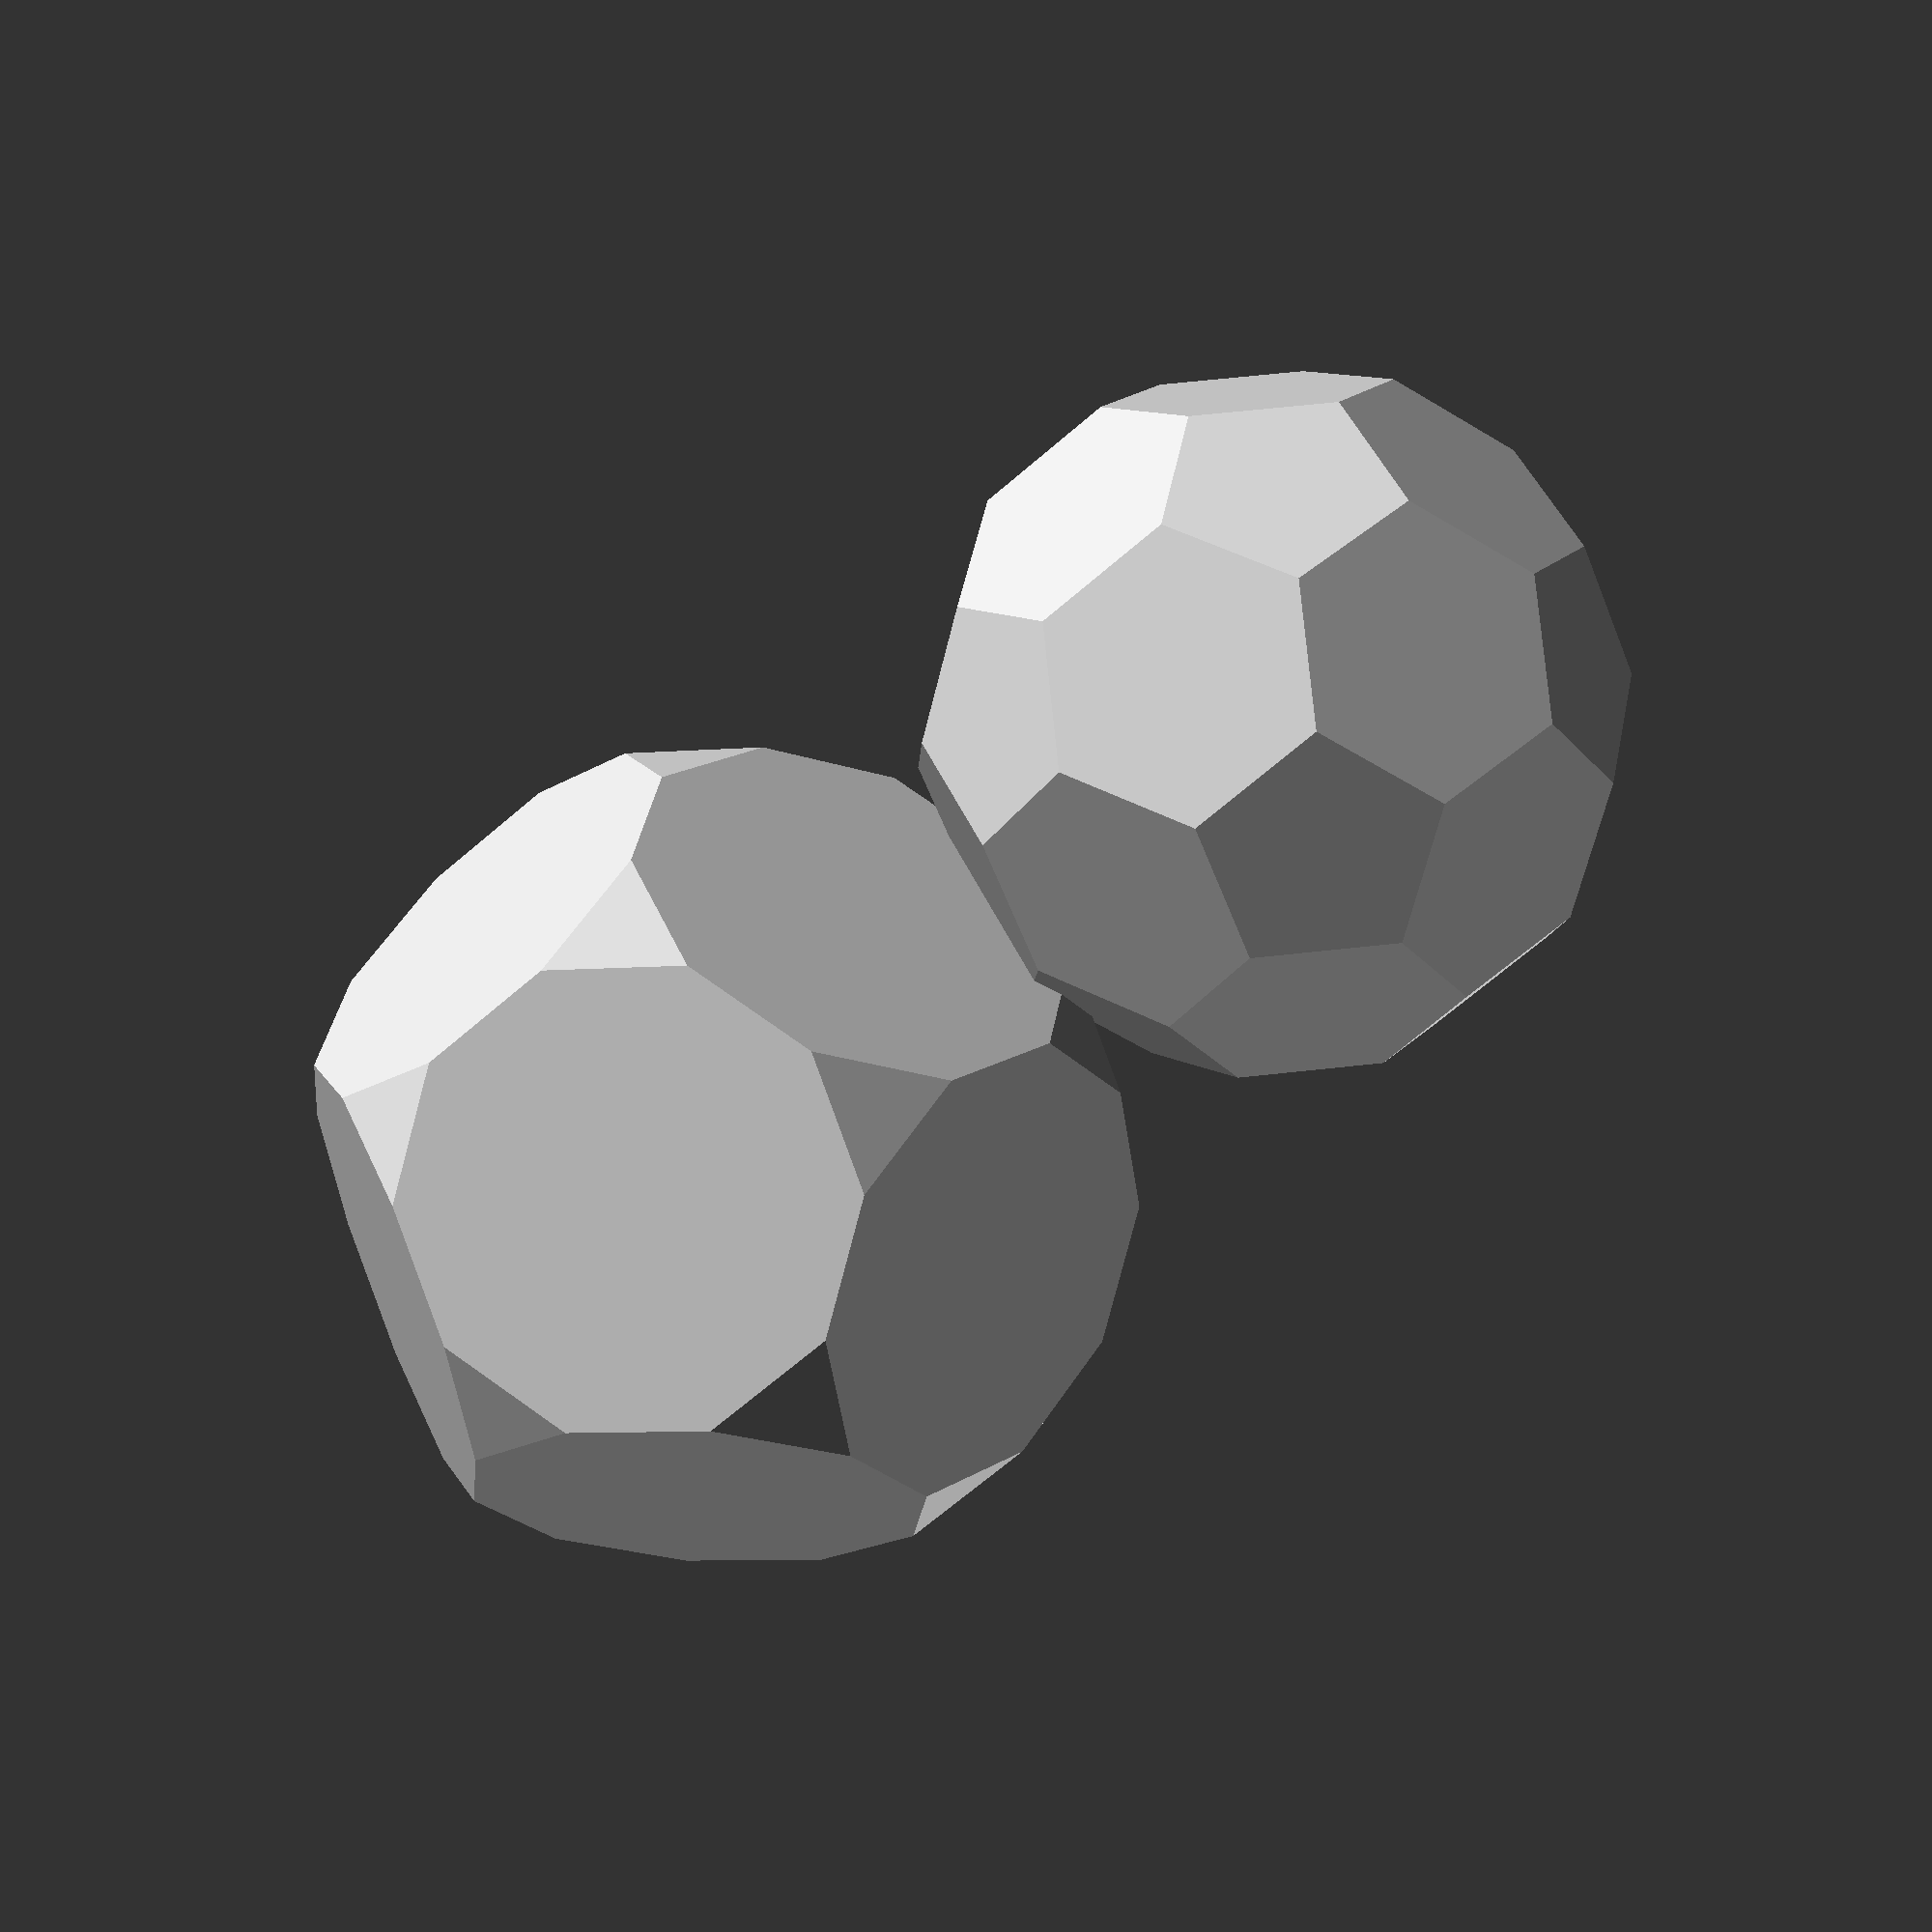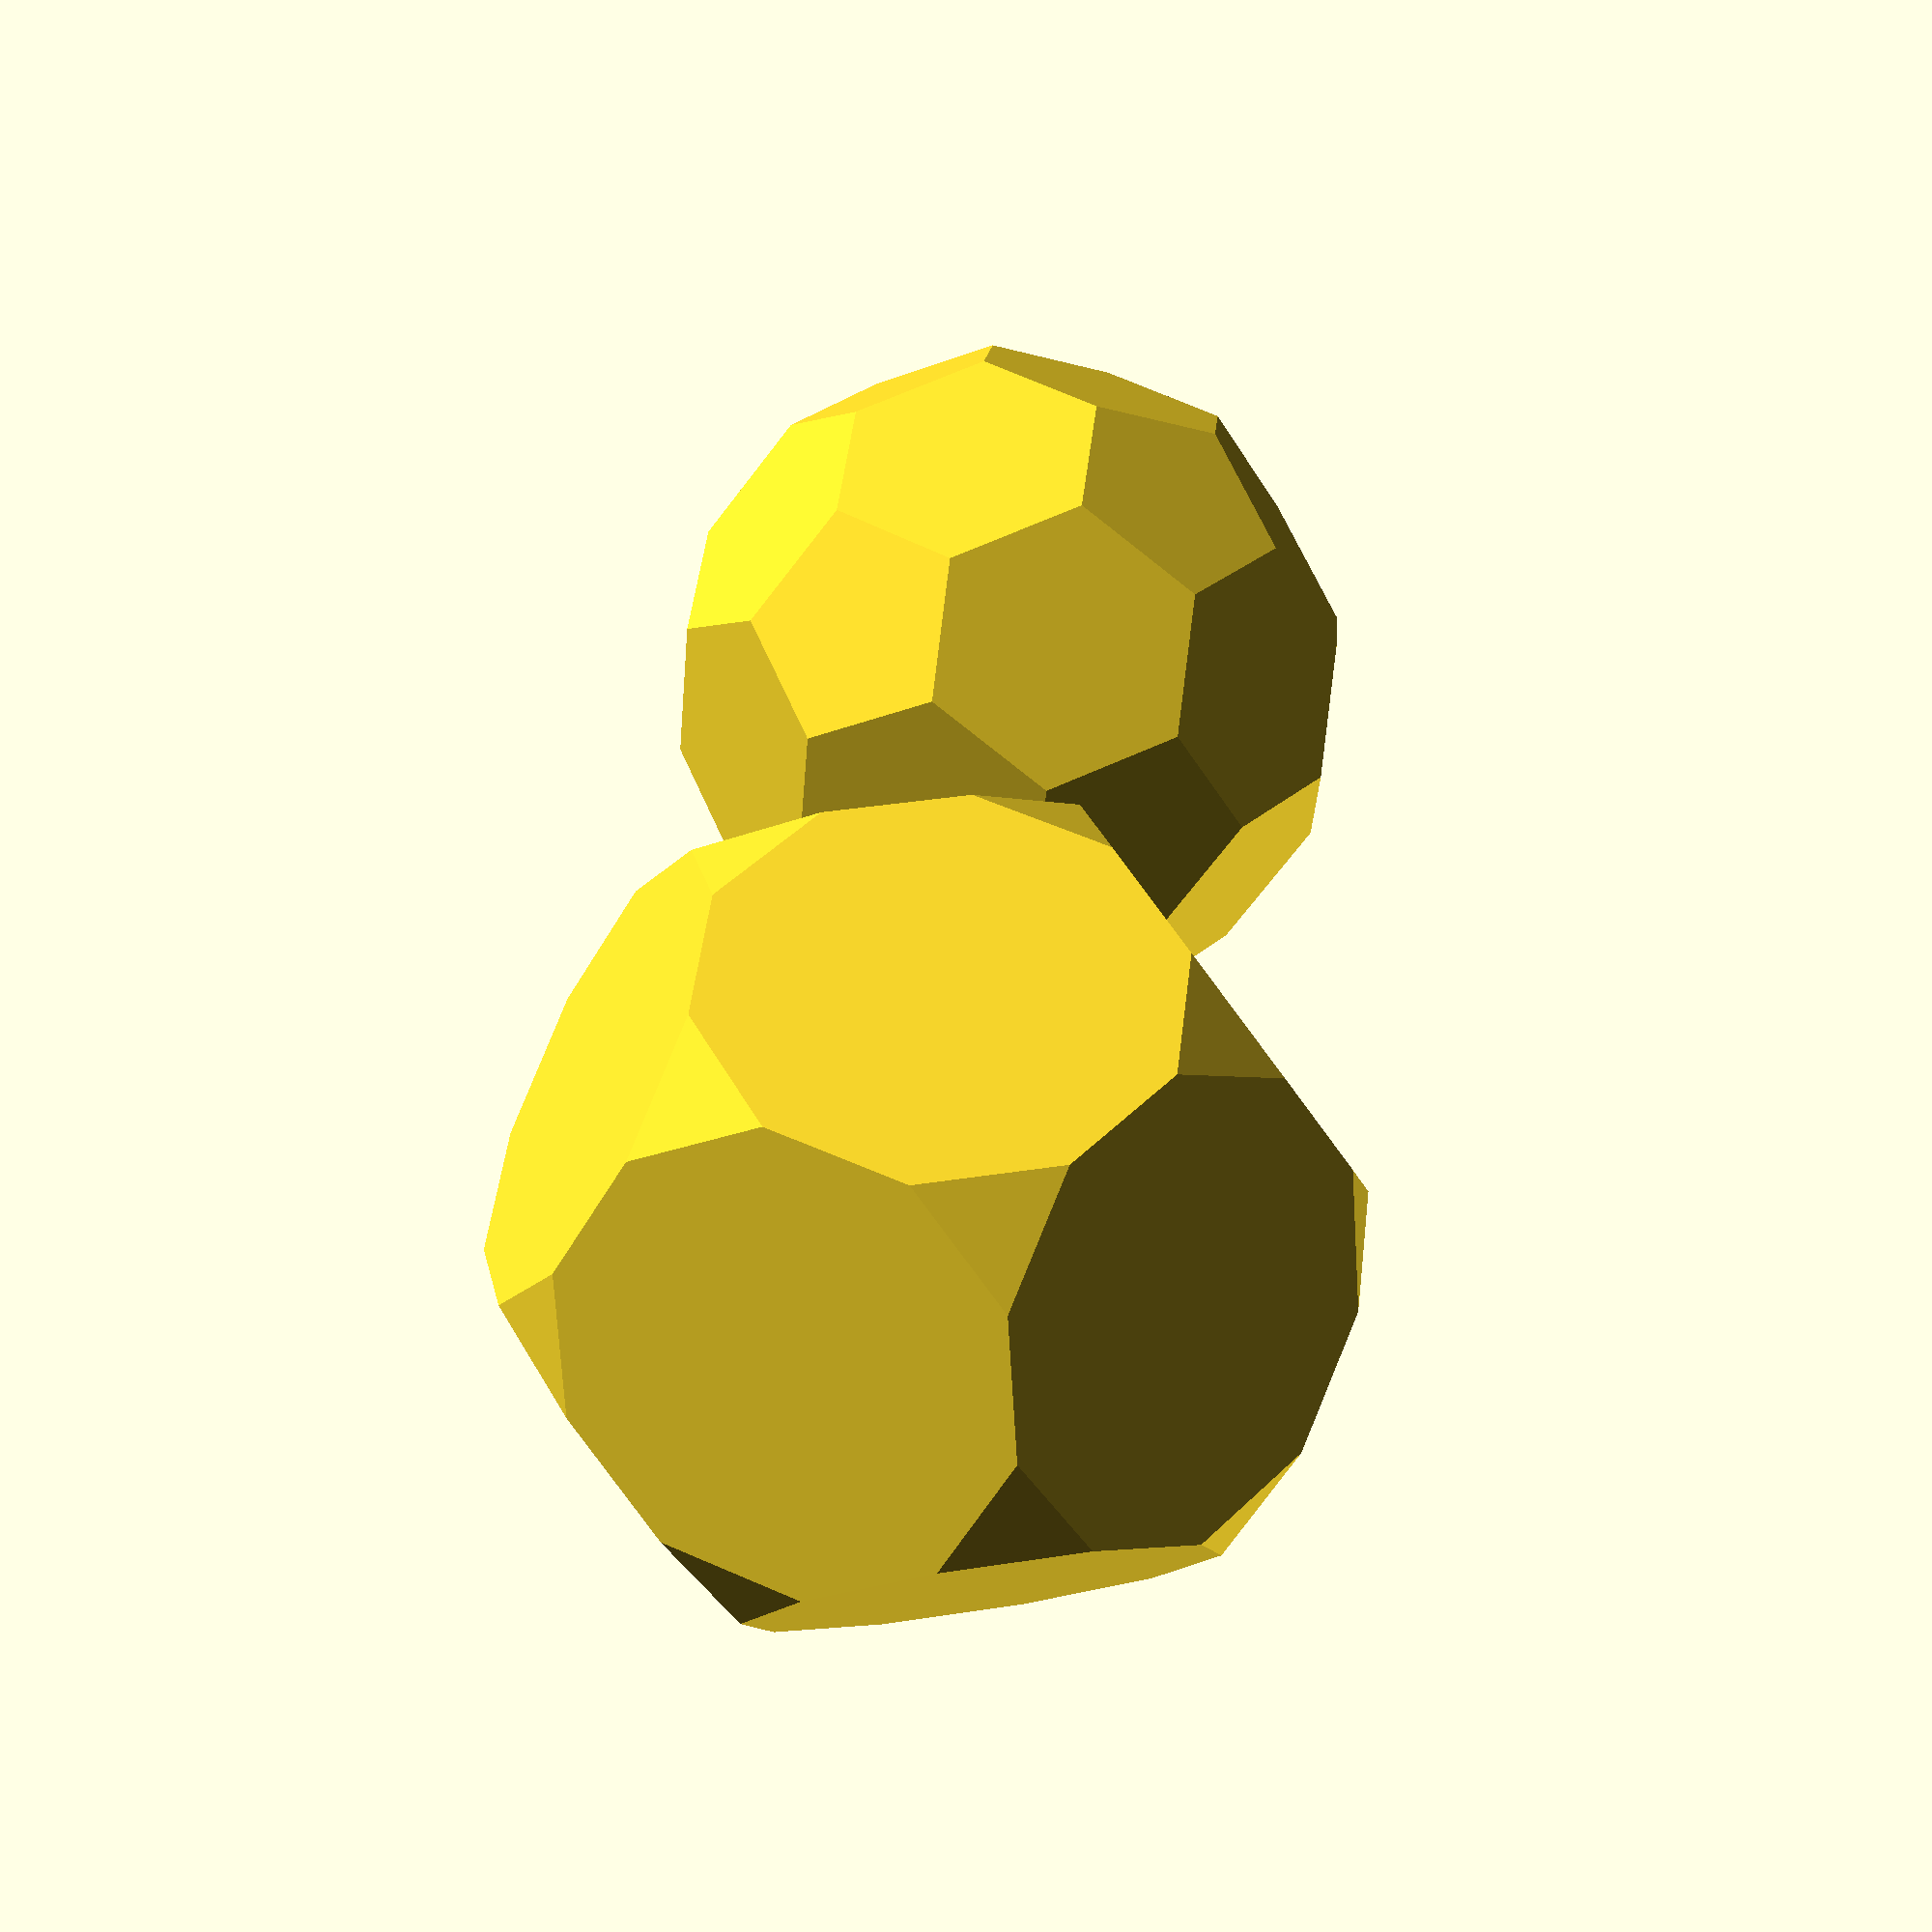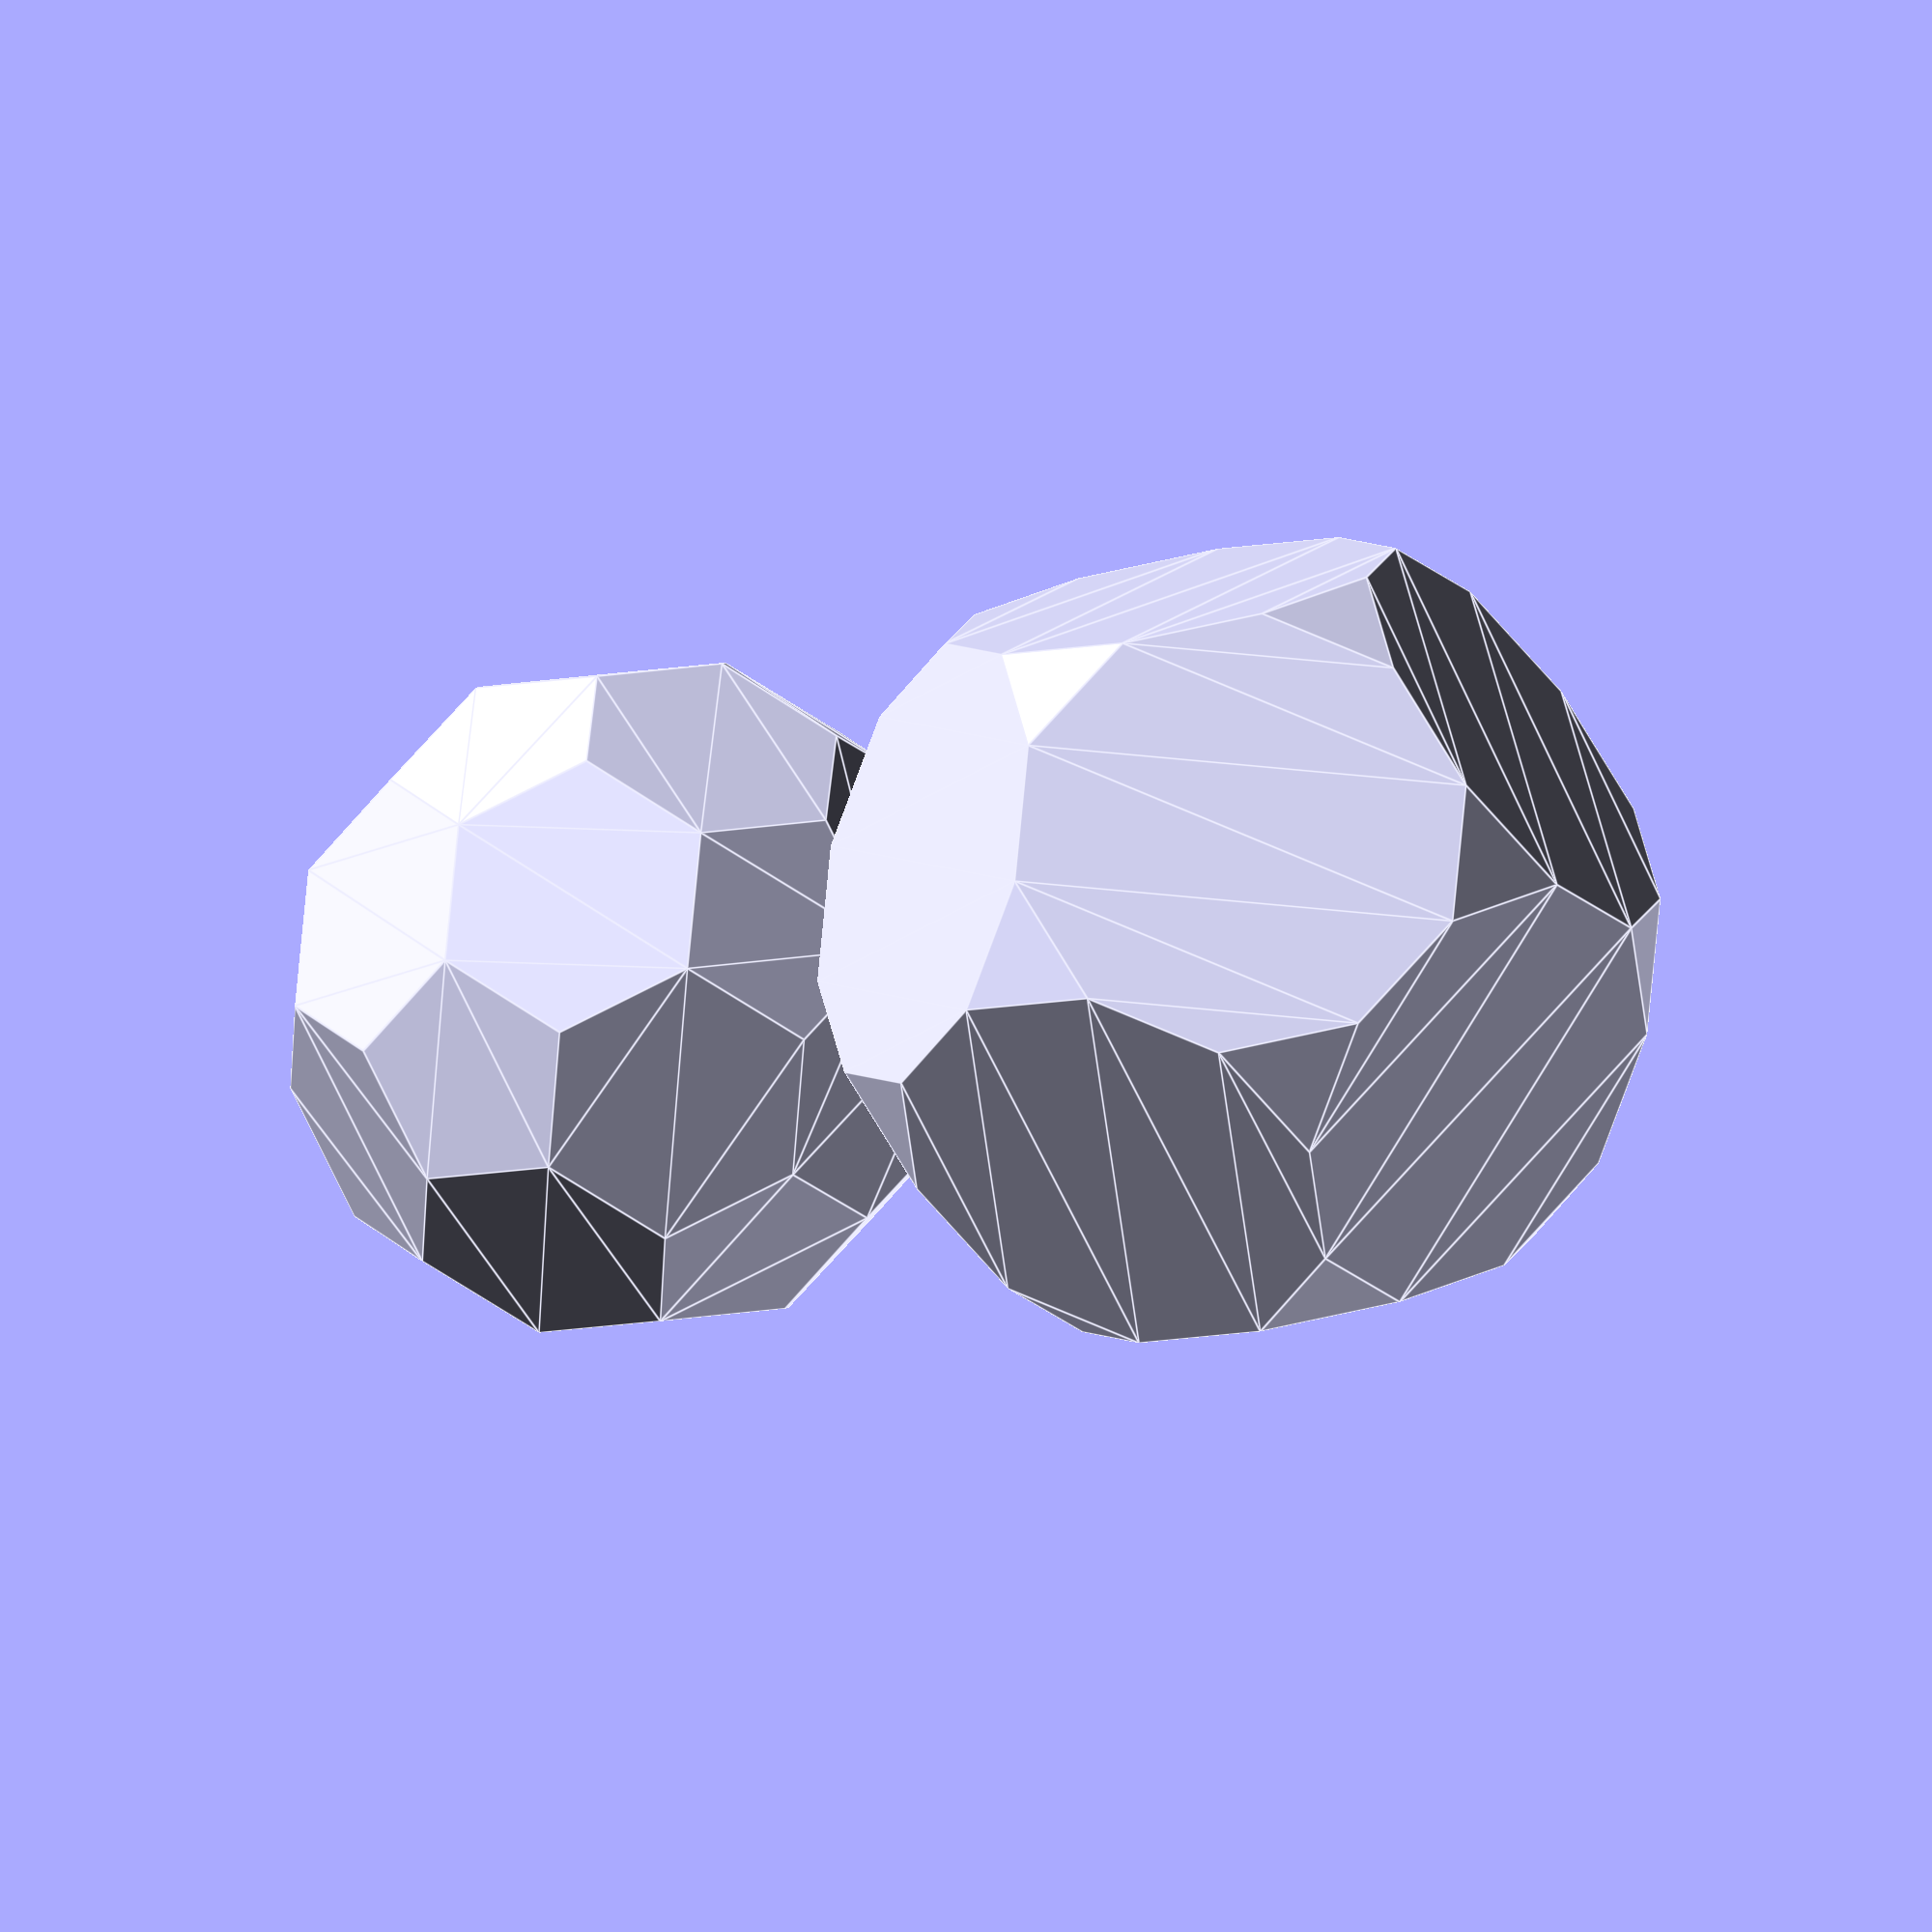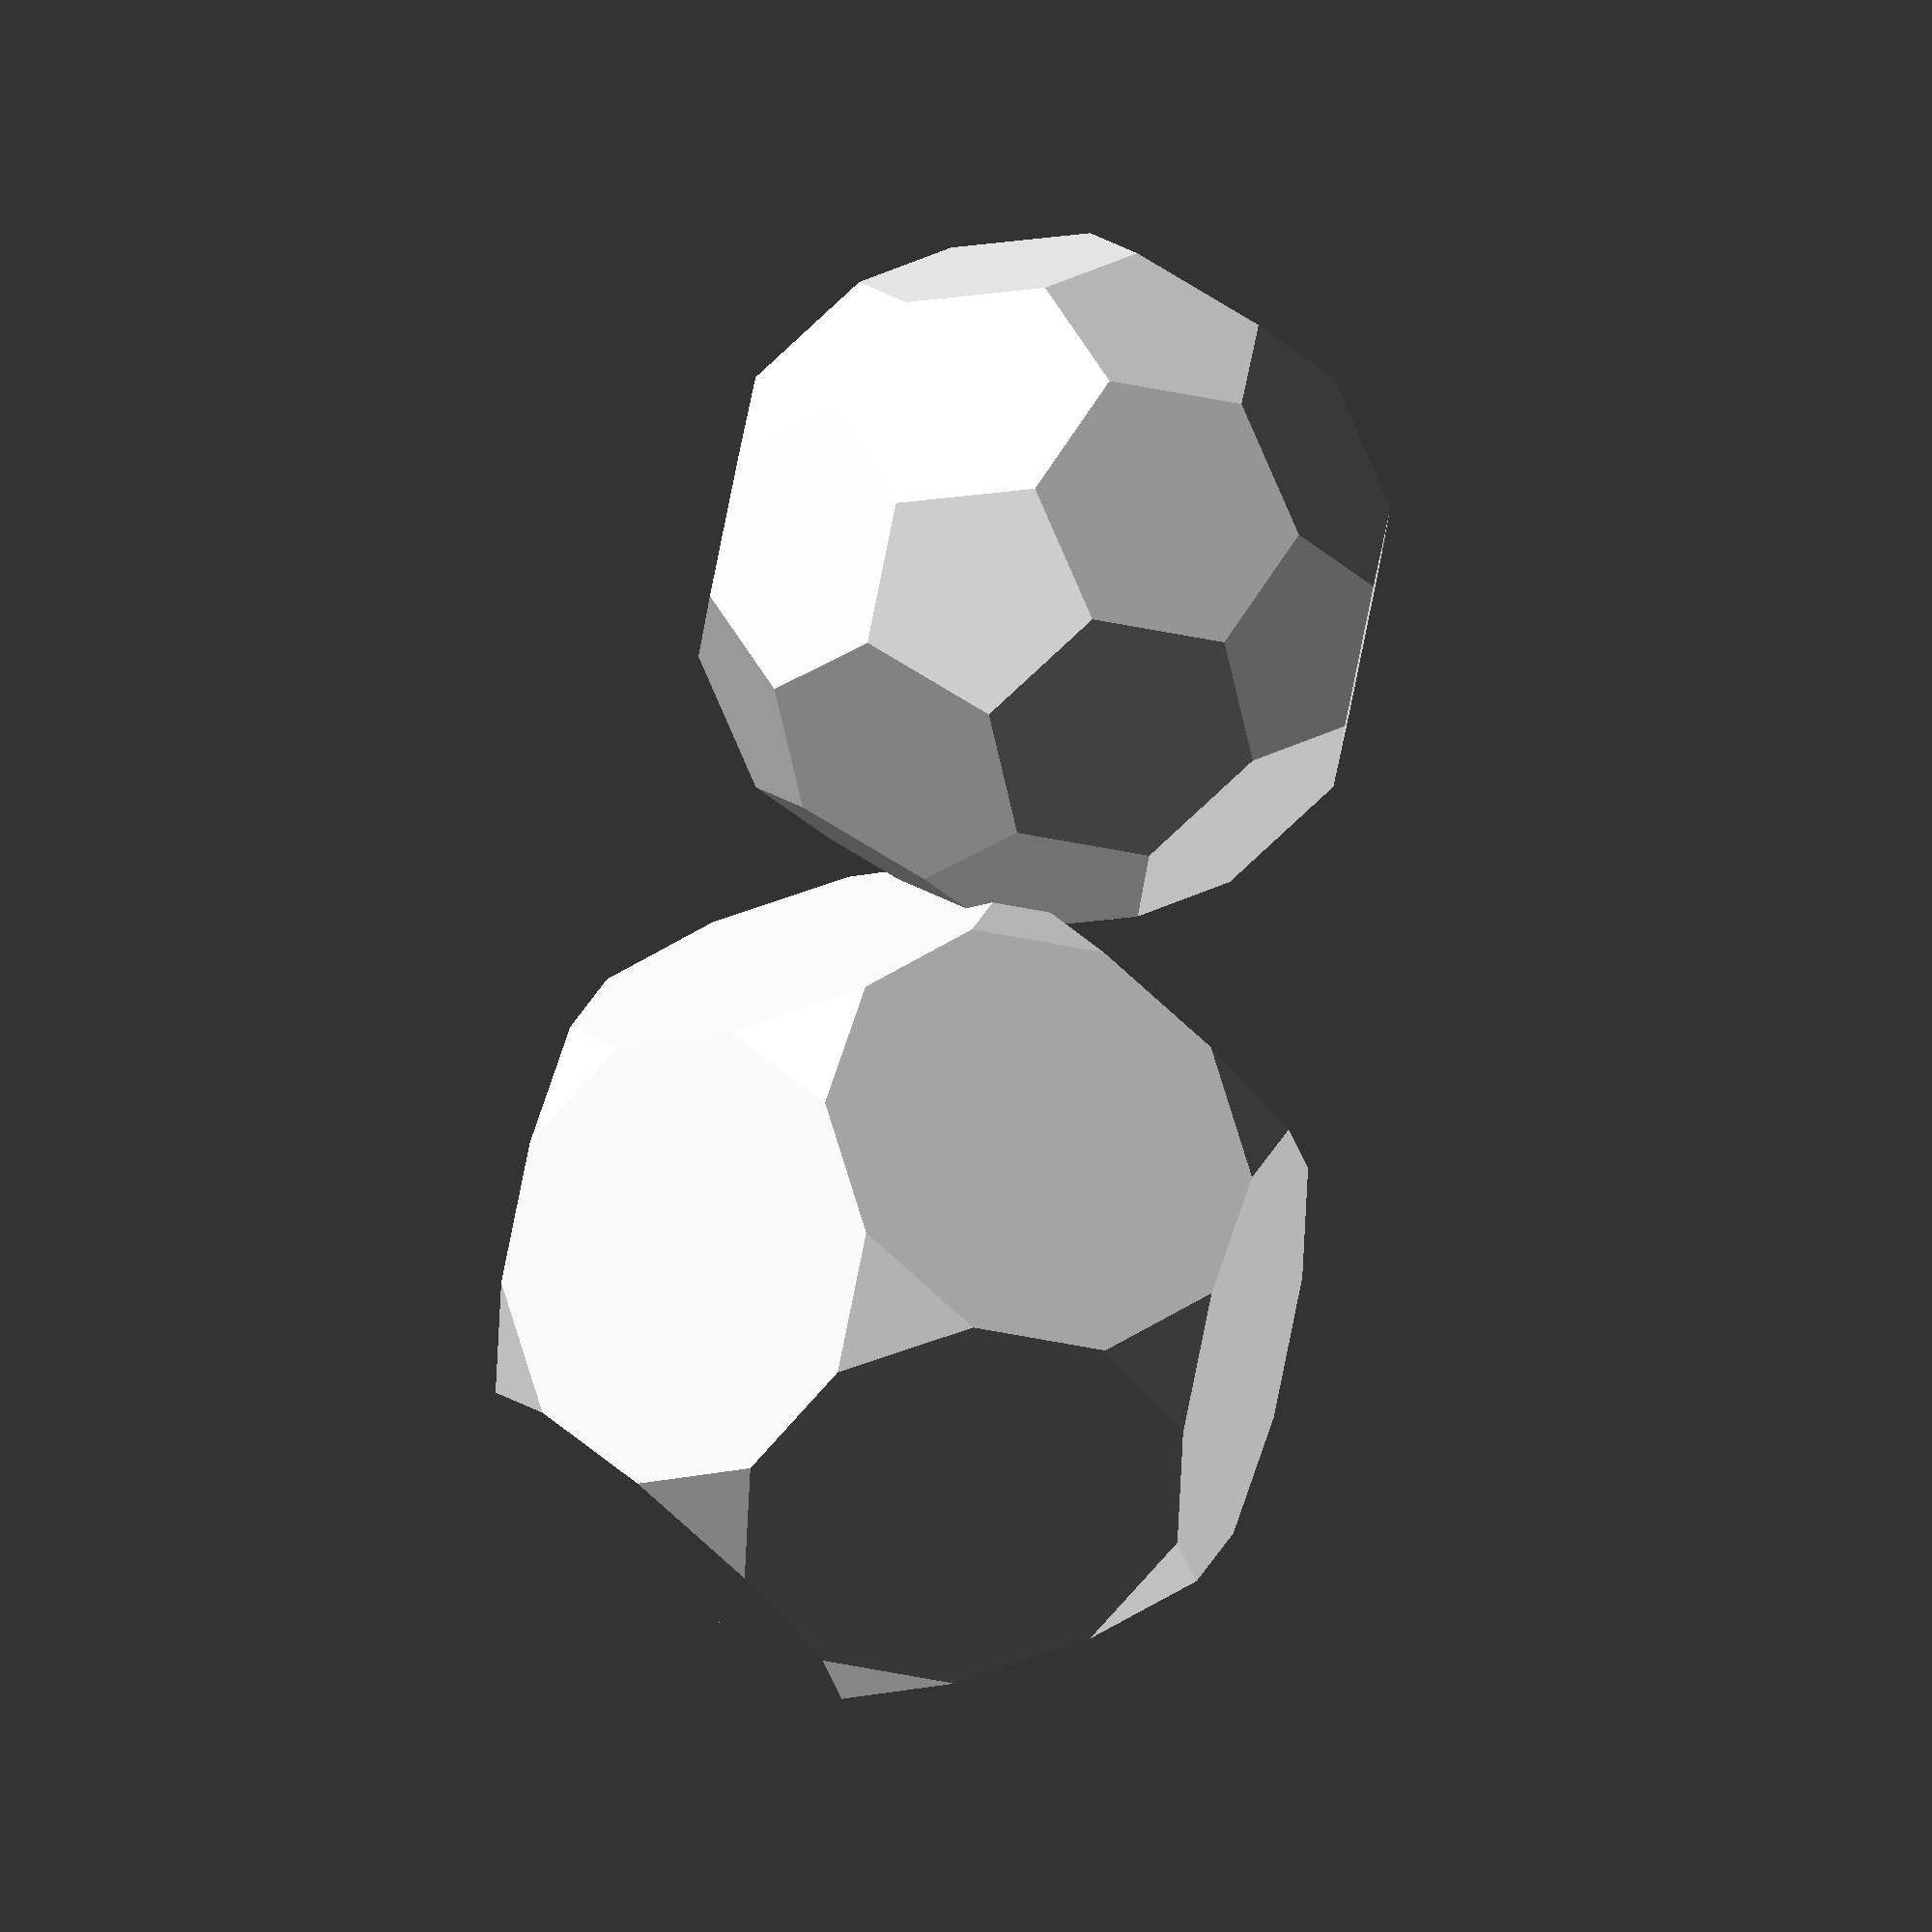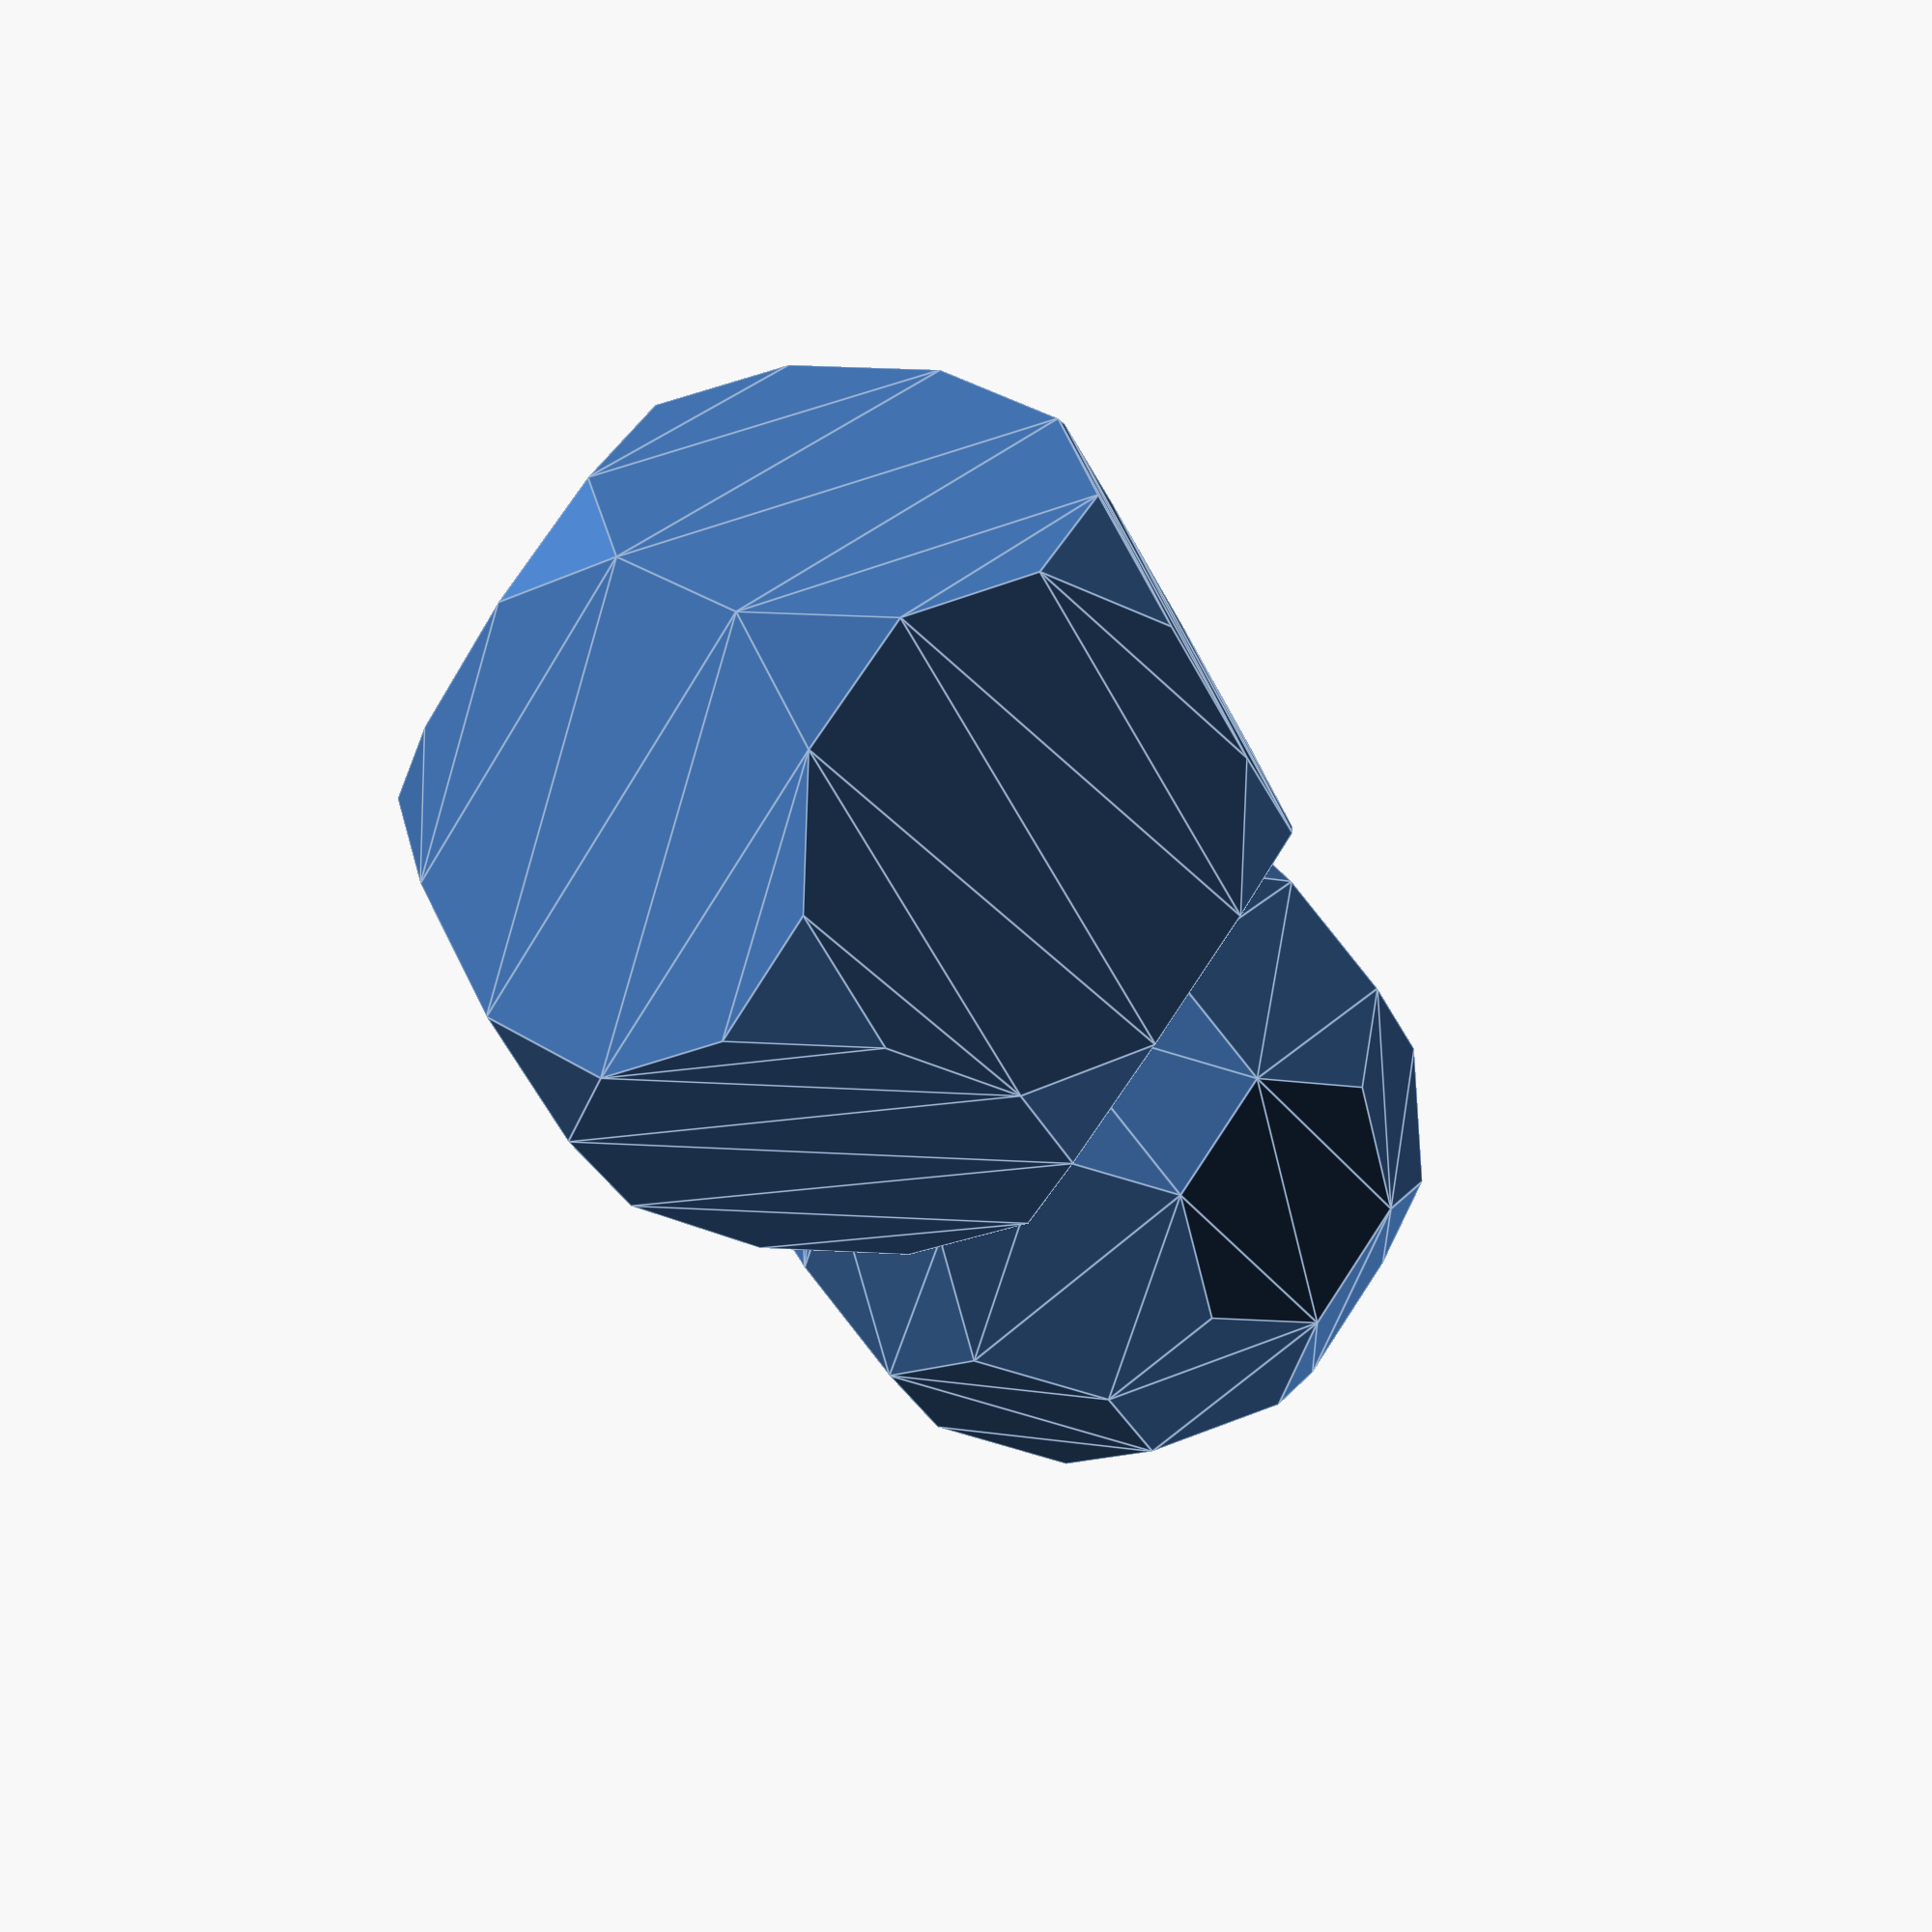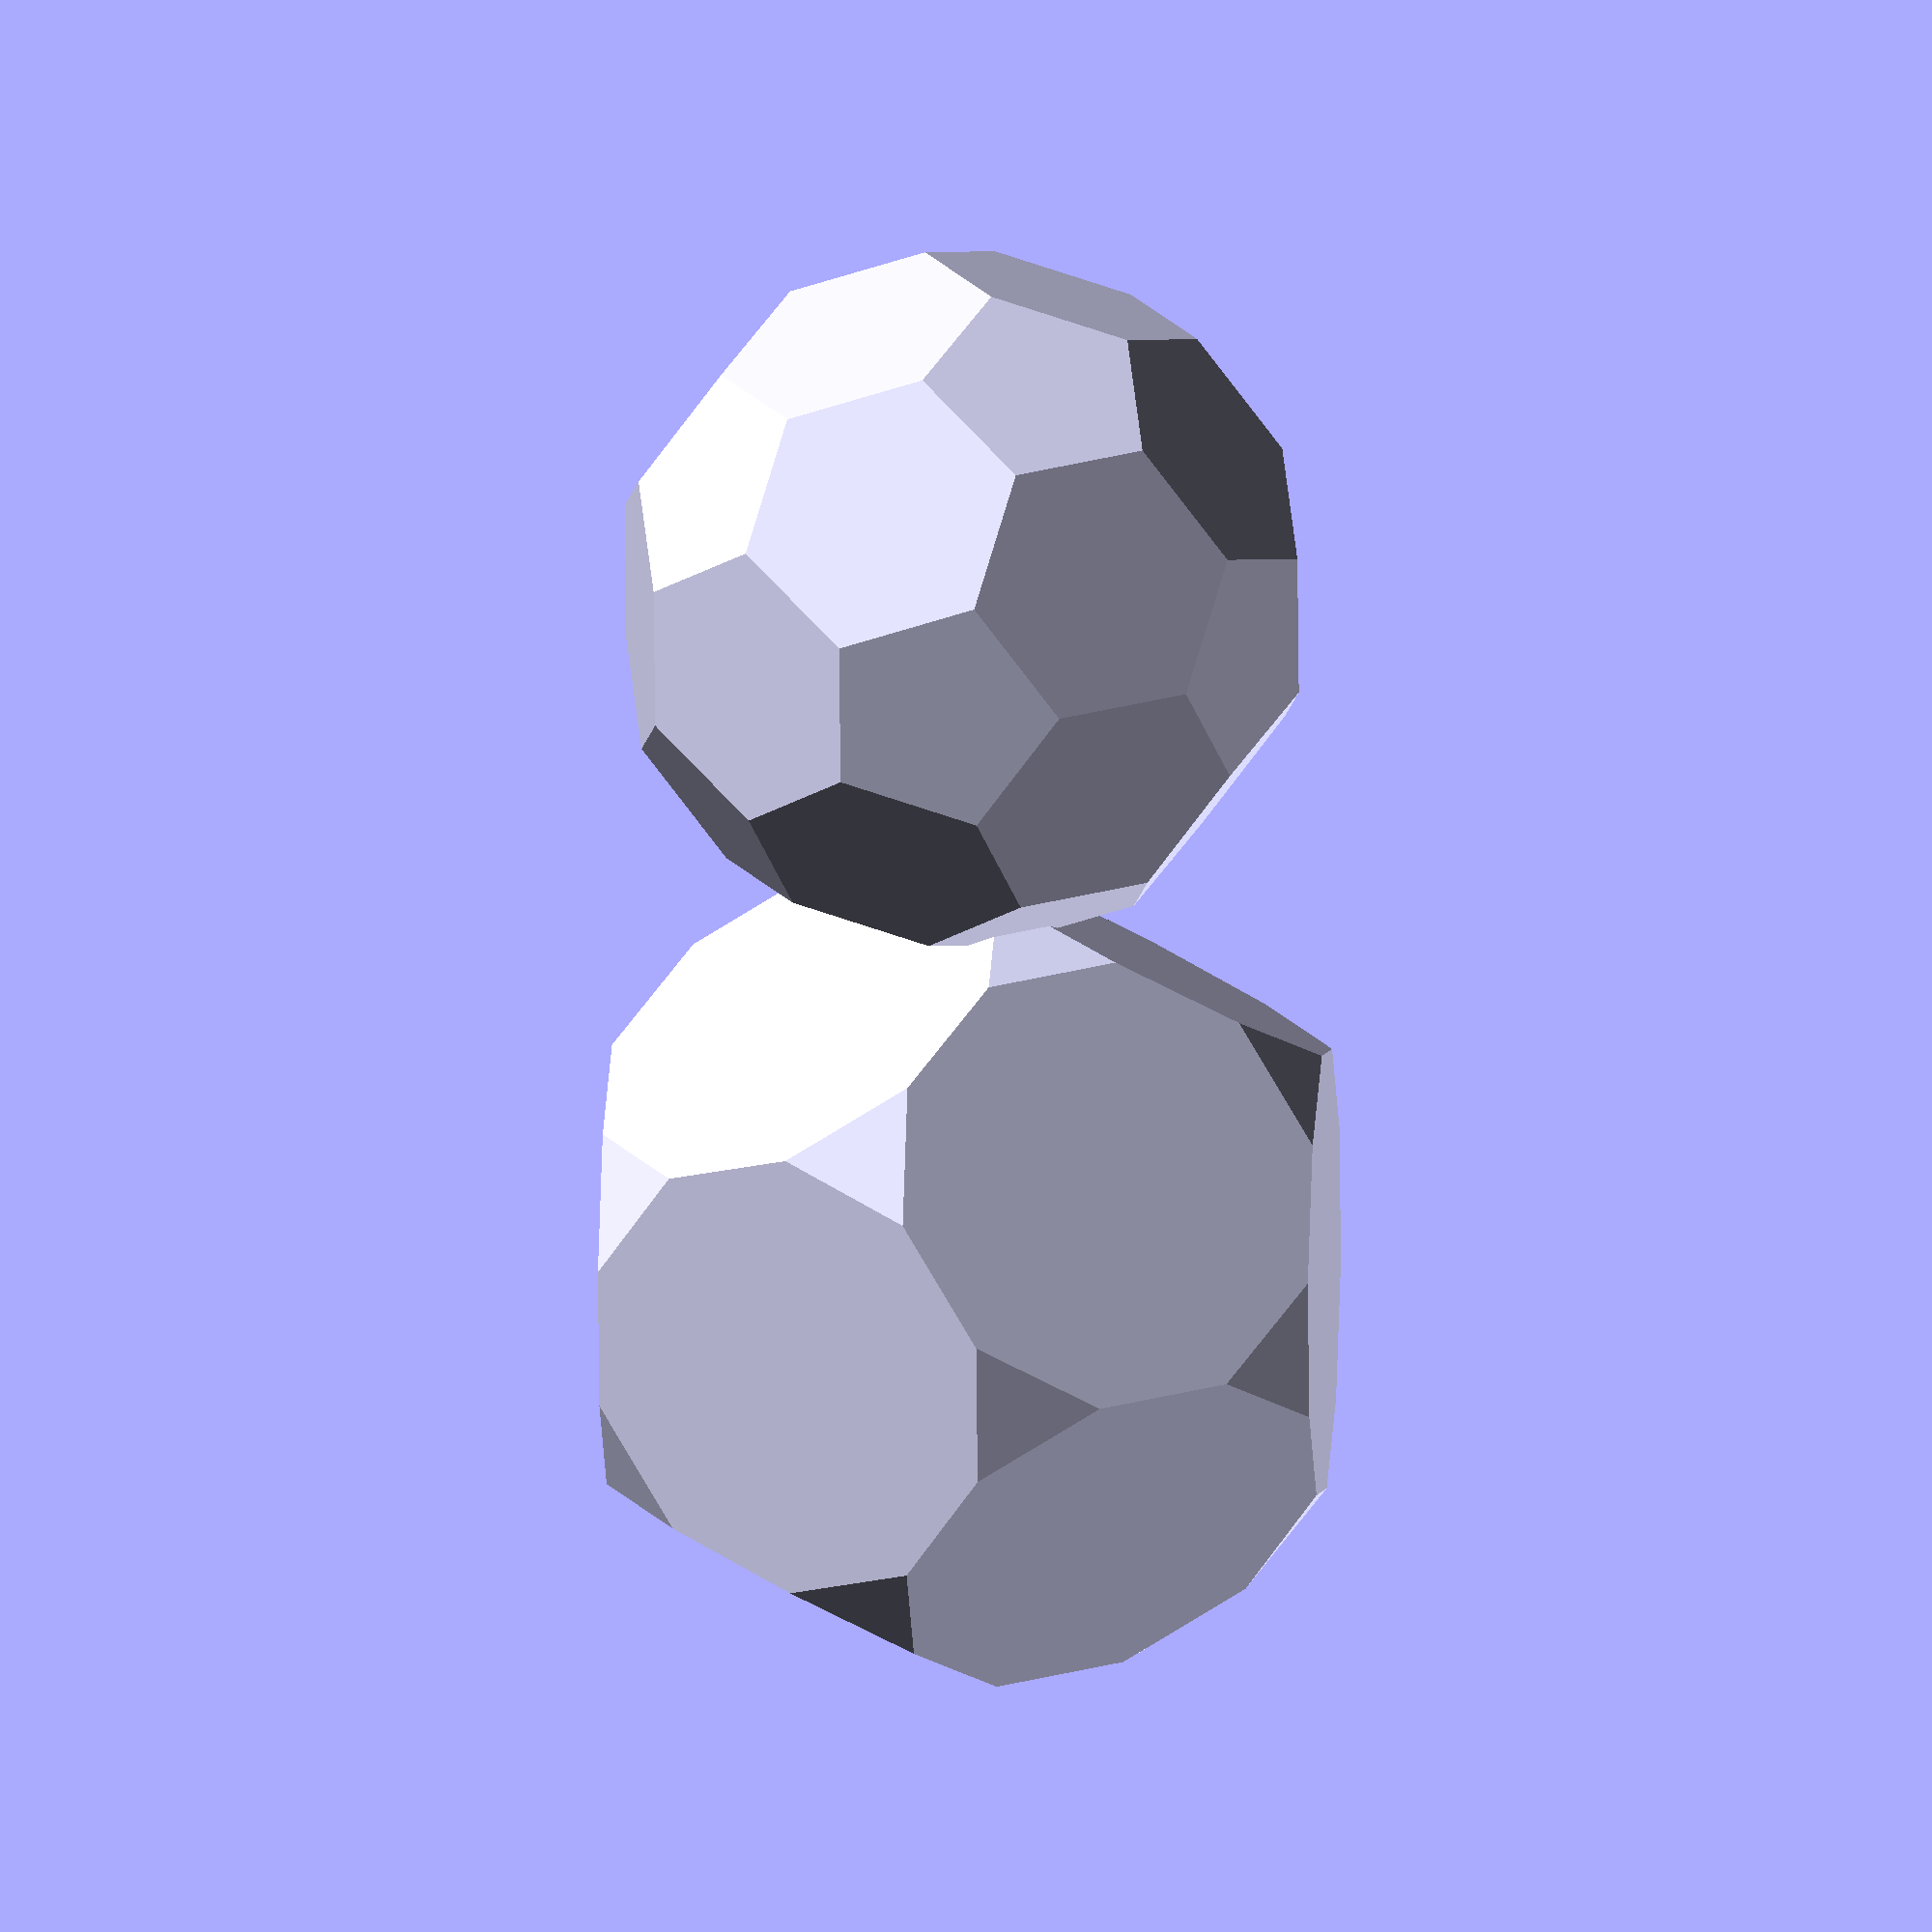
<openscad>
// ArquimedianSolids v.01
// (C) @oblomobka - 2023.03
// GPL license
/*  LIST OF ARQUIMEDEAN SOLIDS
    -------------------------------------------------
    NAME                            CONWAY NOTATION
    +- Truncated Tetrahedron         tT
    +- Cuboctahedron                 aC / aaT
    +- Truncated Cube                tC
    +- Truncated Octahedron          tO / bT
    +- Rhombicuboctahedron           eC / aaC / aaaT
    +- Truncated Cuboctahedron       bC / taC
    +- Snub Cube                     sC
    +- Icosidodecahedron             aD
    +- Truncated Dodecahedron        tD
    ++ Truncated Icosahedron         tI
    - Rhombicosidodecahedron        eD / aaD
    - Truncated Icosidodecahedron   bD / taD
    - Snub Dodecahedron             sD
*/

/* **CUSTOMIZER VARIABLES** */
// Edge of Truncated Tetrahedron (h ****)
truncatedTetrahedron_Edge=20; //[10:100]
// Edge of Cuboctahedron (h ****)
cuboctahedron_Edge=30; //[10:100]
// Truncated Cube (h ****)
truncatedCube_Edge=20; //[10:100]
// Truncated Octahedron (h ****)
truncatedOctahedron_Edge=25; //[10:100]
// Rhombicuboctahedron (h ****)
rhombicuboctahedron_Edge=25; //[10:100]
// TruncatedCuboctahedron (h ****)
truncatedCuboctahedron_Edge=15; //[10:100]
// Snub Cube (h ****)
snubCube_Edge=15; //[10:100]
// Icosidodecahedron (h ****)
icosidodecahedron_Edge=20; //[10:100]
// Truncated Dodecahedron (h ****)
truncatedDodecahedron_Edge=20; //[10:100]
// Truncated Icosahedron (h ****)
truncatedIcosahedron_Edge=20; //[10:100]
// Center of the solid or stand over a face
position = "Center"; //["Center", "Face"]
// Distance between solids in the rendering
matrix = 100; //[50:200]
// Chiral
chiral = "Laevo"; //["Laevo", "Dextro"]


/* **MODULES** */   
module TruncatedTetrahedron(edge=20, position="Face"){ //tT
    // Invariants
    diAngle66_tT = acos(1/3); // dihedral angle between hexagonal faces of tT  = 70.529
    diAngle36_tT = acos(-1/3); // dihedral angle between hexagonal-triangle faces of tT = 109,471
    
    rInsTruncatedTetrahedron = 3/sqrt(24); // radius of a inscribed sphere touching the hexagons - for edge = 1 -> radius = 0,612
    
    // Variables
    a=3*edge/(2*sqrt(2));   // Tetrahedron points
    b=edge/sqrt(2);         // Truncate factor
    
    // Definition of points and faces
    tTpoints=[  [a-b,a-b,a],[a, a-b, a-b],[a-b, a, a-b],                // +X +Y +Z
                [-(a-b),-(a-b),a],[-a, -(a-b), a-b],[-(a-b), -a, a-b],  // -X -Y +Z
                [a-b,-(a-b),-a],[a, -(a-b), -(a-b)],[a-b, -a, -(a-b)],  // +X -Y -Z
                [-(a-b),a-b,-a],[-a, a-b, -(a-b)],[-(a-b), a, -(a-b)]   // -X +Y -Z              
                ];
    tTfaces=[  
                [0,1,2],[3,4,5],[6,7,8],[9,10,11],
                [1,0,3,5,8,7],[2,1,7,6,9,11],[0,2,11,10,4,3],[5,4,10,9,6,8]
                ];
 
    // Polyhedron stands on xy plane centered on the center of the face or centered on the center of polyhedron
    if(position=="Center") {
        polyhedron(tTpoints,tTfaces);}
    else if(position=="Face"){
        translate([0,0,edge*rInsTruncatedTetrahedron]) 
            rotate([90-diAngle66_tT/2, 0, 0])
                rotate([0, 0, 45])
                    polyhedron(tTpoints,tTfaces);}
    }

module Cuboctahedron(edge=20, position="Face"){ //aC / aaT
    // Constants

    
    // Variables
    a=edge/sqrt(2);
    
    // Definition of points and faces
    tCpoints=[  [a,a,0],[a,-a,0],[-a,-a,0],[-a,a,0],
                [a,0,a],[a,0,-a],[-a,0,-a],[-a,0,a],
                [0,a,a],[0,a,-a],[0,-a,-a],[0,-a,a]
                ];
    tCfaces=[   [0,4,1,5],[0,9,3,8],[1,11,2,10],[2,7,3,6],[4,8,7,11],[6,9,5,10],
                [0,8,4],[0,5,9],[1,4,11],[1,10,5],
                [2,11,7],[2,6,10],[3,7,8],[3,9,6]
                ];
  
    // Polyhedron stands on xy plane centered on the center of the face or centered on the center of polyhedron
    if(position=="Face"){
        translate([0,0,a])
            polyhedron(tCpoints,tCfaces);}
    else if(position=="Center") {
        polyhedron(tCpoints,tCfaces);}
    }
    
module TruncatedCube(edge=20, position="Face"){ //tC 
    // Constants
    
    // Variables
    x=(edge+2*edge/sqrt(2))/2;
    b=edge/sqrt(2); //b represent the truncation value to obtain regular polygons. It operates on the vertex of the original(Platonic) polyhedron.
    
    // Definition of points and faces
    aCpoints=[  [x-b,x,x],[x,x-b,x],[x,x,x-b],
                [-(x-b),x,x],[-x,x-b,x],[-x,x,x-b],
                [-(x-b),-x,x],[-x,-(x-b),x],[-x,-x,x-b],
                [x-b,-x,x],[x,-(x-b),x],[x,-x,x-b],
                [x-b,x,-x],[x,x-b,-x],[x,x,-(x-b)],
                [-(x-b),x,-x],[-x,x-b,-x],[-x,x,-(x-b)],
                [-(x-b),-x,-x],[-x,-(x-b),-x],[-x,-x,-(x-b)],
                [x-b,-x,-x],[x,-(x-b),-x],[x,-x,-(x-b)]
                ];
    aCfaces=[   [0,1,2],[3,4,5],[6,7,8],[9,10,11],
                [0,3,4,7,6,9,10,1],
                [12,14,13],[15,16,17],[18,20,19],[21,22,23],
                [12,13,22,21,18,19,16,15],
                [1,10,11,23,22,13,14,2],
                [6,8,20,18,21,23,11,9],
                [4,5,17,16,19,20,8,7],
                [0,2,14,12,15,17,5,3]
                ];
  
    // Polyhedron stands on xy plane centered on the center of the face or centered on the center of polyhedron
    if(position=="Face"){
        translate([0,0,x])
            polyhedron(aCpoints,aCfaces);}
    else if(position=="Center") {
        //rotate([0, 0, 45])
            polyhedron(aCpoints,aCfaces);}
    }
    
module TruncatedOctahedron(edge=20, position="Face"){ //tO / bT
    // Constants
    
    // Variables
    x=3*edge/sqrt(2);
    b=edge/sqrt(2); //b represent the truncation value to obtain regular polygons. It operates on the vertex of the original(Platonic) polyhedron.
    
    // Definition of points and faces
    tOpoints=[  [x-b,0,b],[x-b,b,0],[x-b,0,-b],[x-b,-b,0],
                [0,x-b,b],[b,x-b,0],[0,x-b,-b],[-b,x-b,0],
                [b,0,x-b],[0,b,x-b],[-b,0,x-b],[0,-b,x-b],
                [-(x-b),0,b],[-(x-b),b,0],[-(x-b),0,-b],[-(x-b),-b,0],
                [0,-(x-b),b],[b,-(x-b),0],[0,-(x-b),-b],[-b,-(x-b),0],
                [b,0,-(x-b)],[0,b,-(x-b)],[-b,0,-(x-b)],[0,-b,-(x-b)],
                ];
    tOfaces=[   [0,3,2,1],[4,5,6,7],[8,9,10,11],[12,13,14,15],[16,19,18,17],[20,23,22,21],
                [0,8,11,16,17,3],[0,1,5,4,9,8],[4,7,13,12,10,9],[10,12,15,19,16,11],
                [14,22,23,18,19,15],[6,21,22,14,13,7],[2,3,17,18,23,20],[1,2,20,21,6,5]
                ];
  
    // Polyhedron stands on xy plane centered on the center of the face or centered on the center of polyhedron
    if(position=="Face"){
        translate([0,0,edge*sqrt(2)])
                polyhedron(tOpoints,tOfaces);}
    else if(position=="Center") {
        rotate([0, 0, 45])
            polyhedron(tOpoints,tOfaces);}
    }

module Rhombicuboctahedron(edge=20, position="Face"){ //eC / aaC / aaaT 
    // Constants
    
    // Variables
    x=(edge+2*edge/sqrt(2))/2;
    b=edge/sqrt(2); //b represent the truncation value to obtain regular polygons. It operates on the vertex of the original(Platonic) polyhedron.
    
    // Definition of points and faces
    eCpoints=[  [x,x-b,x-b],[x-b,x,x-b],[x-b,x-b,x],
                [x,-(x-b),x-b],[x-b,-x,x-b],[x-b,-(x-b),x],
                [-x,-(x-b),x-b],[-(x-b),-x,x-b],[-(x-b),-(x-b),x],
                [-x,x-b,x-b],[-(x-b),x,x-b],[-(x-b),x-b,x],
                
                [x,x-b,-(x-b)],[x-b,x,-(x-b)],[x-b,x-b,-x],
                [x,-(x-b),-(x-b)],[x-b,-x,-(x-b)],[x-b,-(x-b),-x],
                [-x,-(x-b),-(x-b)],[-(x-b),-x,-(x-b)],[-(x-b),-(x-b),-x],
                [-x,x-b,-(x-b)],[-(x-b),x,-(x-b)],[-(x-b),x-b,-x],
                ];
    eCfaces=[   [0,1,2],[3,5,4],[6,7,8],[9,11,10],
                [12,13,14],[15,16,17],[18,20,19],[21,22,23],
                [2,11,8,5],[5,8,7,4],[2,5,3,0],[2,1,10,11],[8,11,9,6],
                [7,19,16,4],[3,4,16,15],[0,3,15,12],[0,12,13,1],
                [1,13,22,10],[10,22,21,9],[9,21,18,6],[6,18,19,7],
                [17,20,23,14],[15,17,14,12],[13,14,23,22],[23,20,18,21],[16,19,20,17]
                ];
  
    // Polyhedron stands on xy plane centered on the center of the face or centered on the center of polyhedron
    if(position=="Face"){
        translate([0,0,x])
            polyhedron(eCpoints,eCfaces);}
    else if(position=="Center") {
        //rotate([0, 0, 45])
            polyhedron(eCpoints,eCfaces);}
    }
        
module TruncatedCuboctahedron(edge=20, position="Face"){ //bC / taC
    // Invariants
    
    
    // Variables
    a=edge/2+2*edge/sqrt(2);
    b=edge/sqrt(2); //b represent the truncation value to obtain regular polygons. It operates on the vertex of the original polyhedron, the cuboctahedron in this case.
    c=b/sqrt(2);
    
    // Definition of points and faces
    taCpoints=[ [a-b, a, c],[a-b, a, -c],[a, a-b, -c],[a, a-b, c],          //+X+Y
                [a-b,-a,c],[a-b,-a,-c],[a,-(a-b),-c],[a,-(a-b),c],          //+X-Y
                [-(a-b),-a,c],[-(a-b),-a,-c],[-a,-(a-b),-c],[-a,-(a-b),c],  //-X-Y
                [-(a-b),a,c],[-(a-b),a,-c],[-a,a-b,-c],[-a,a-b,c],          //-X+Y
    
                [a-b,c,a],[a-b,-c,a],[a,-c,a-b],[a,c,a-b],                  //+X+Z
                [a-b,c,-a],[a-b,-c,-a],[a,-c,-(a-b)],[a,c,-(a-b)],          //+X-Z
                [-(a-b),c,-a],[-(a-b),-c,-a],[-a,-c,-(a-b)],[-a,c,-(a-b)],  //-X-Z
                [-(a-b),c,a],[-(a-b),-c,a],[-a,-c,a-b],[-a,c,a-b],          //-X+Z
    
                [c,a-b,a],[-c,a-b,a],[-c,a,a-b],[c,a,a-b],                  //+Y+Z
                [c,a-b,-a],[-c,a-b,-a],[-c,a,-(a-b)],[c,a,-(a-b)],          //+Y-Z
                [c,-(a-b),-a],[-c,-(a-b),-a],[-c,-a,-(a-b)],[c,-a,-(a-b)],  //-Y-Z
                [c,-(a-b),a],[-c,-(a-b),a],[-c,-a,a-b],[c,-a,a-b]           //-Y+Z
                ];
    taCfaces=[  [0,1,2,3],[4,5,6,7],[8,9,10,11],[12,13,14,15],              // Centrer of squares in XY
                [16,17,18,19],[20,21,22,23],[24,25,26,27],[28,29,30,31],    // Centrer of squares in XZ
                [32,33,34,35],[36,37,38,39],[40,41,42,43],[44,45,46,47],    // Centrer of squares in YZ
                [2,3,19,18,7,6,22,23],[34,35,0,1,39,38,13,12],
                [15,14,27,26,10,11,30,31],[4,5,43,42,9,8,46,47],
                [17,16,32,33,28,29,45,44],[21,20,36,37,24,25,41,40],
                [3,0,35,32,16,19],[1,2,23,20,36,39],[4,7,18,17,44,47],[43,40,21,22,6,5],
                [12,15,31,28,33,34],[8,11,30,29,45,46],[14,13,38,37,24,27],[25,26,10,9,42,41]
                ];
  
    // Polyhedron stands on xy plane centered on the center of the face or centered on the center of polyhedron
    if(position=="Face"){
        translate([0,0,a])
            polyhedron(taCpoints,taCfaces);}
    else if(position=="Center") {
        polyhedron(taCpoints,taCfaces);}
    }
    
module SnubCube(edge=20, position="Face", chiral="Laevo"){ //sC - Created with tribonacci constant
    $fs = 0.1;
    // Constants
    tri = (1+(19-3*sqrt(33))^(1/3)+(19+3*sqrt(33))^(1/3))/3;  // Tribonacci constant = 1,839...
    
    // Invariants
    rCirSnubCube = sqrt((1+1/tri^2)+tri^2);
    
    // Variables
    //factor2 = sqrt(2+4*tri-2*tri^2); // acording to Wikipedia
    factor = sqrt(2*(1+1/tri^2)); // =1,60972 
    scale = edge/factor;
    a=tri;
    
    // Definition of points and faces
    // Both simetric snub cubes are created with these points, even index buids one, odd index the other one
    sCpoints=[  
        [+a, +1, +1/a],[+a, +1/a, +1],[+1/a, +a, +1],[+1, +a, +1/a],[+1, +1/a, +a],[+1/a, +1, +a],   //Corner triangle XYZ      [0-5]
        [+a, -1/a, +1],[+a, -1, +1/a],[+1, -a, +1/a],[+1/a, -a, +1],[+1/a, -1, +a],[+1, -1/a, +a],   //Corner triangle X-YZ     [6-11]
        [-a, -1, +1/a],[-a, -1/a, +1],[-1/a, -a, +1],[-1, -a, +1/a],[-1, -1/a, +a],[-1/a, -1, +a],   //Corner triangle -X-YZ    [12-17]  
        [-a, +1/a, +1],[-a, +1, +1/a],[-1, +a, +1/a],[-1/a, +a, +1],[-1/a, +1, +a],[-1, +1/a, +a],   //Corner triangle -XYZ     [18-23]
    
        [+a, +1/a, -1],[+a, +1, -1/a],[+1, +a, -1/a],[+1/a, +a, -1],[+1/a, +1, -a],[+1, +1/a, -a],   //Corner triangle XY-Z      [24-29]
        [+a, -1, -1/a],[+a, -1/a, -1],[+1/a, -a, -1],[+1, -a, -1/a],[+1, -1/a, -a],[+1/a, -1, -a],   //Corner triangle X-Y-Z     [30-35]
        [-a, -1/a, -1],[-a, -1, -1/a],[-1, -a, -1/a],[-1/a, -a, -1],[-1/a, -1, -a],[-1, -1/a, -a],   //Corner triangle -X-Y-Z    [36-41]  
        [-a, +1, -1/a],[-a, +1/a, -1],[-1/a, +a, -1],[-1, +a, -1/a],[-1, +1/a, -a],[-1/a, +1, -a],   //Corner triangle -XY-Z     [42-47]
        
        ];
    // Scub 1 - created with half of the points above described - odd index 
    sCfaceslaevo=[  
        // "Corner" triangles
        [1,5,3],[7,11,9],[13,15,17],[19,21,23],             // Up
        [25,27,29],[31,33,35],[37,39,41],[43,45,47],        // Down
        // Squares
        [1,25,31,7],[3,21,45,27],[5,11,17,23],              // Up
        [13,37,43,19],[15,9,33,39],[41,35,29,47],           // Down
        // Other triangles
        [5,11,1],[1,11,7],[3,21,5],[5,21,23],[19,13,23],[23,13,17],[15,9,17],[17,9,11],
        [1,25,3],[3,25,27],[21,45,19],[19,45,43],[13,37,15],[15,37,39],[9,33,7],[7,33,31],
        [29,47,27],[27,47,45],[47,41,43],[43,41,37],[41,35,39],[39,35,33],[35,29,31],[31,29,25]
        ];
    // Scub 2 - created with half of the points above described - even index
    sCfacesdextro=[  
        // "Corner" triangles
        [0,2,4],[6,8,10],[12,14,16],[18,20,22],             // Up
        [24,26,28],[30,32,34],[36,38,40],[42,44,46],        // Down
        // Squares
        [0,24,30,6],[2,20,44,26],[4,10,16,22],              // Up
        [12,36,42,18],[14,8,32,38],[40,34,28,46],           // Down
        // Other triangles
        [4,10,6],[6,0,4],[4,2,22],[22,2,20],[22,18,16],[16,18,12],[16,14,10],[10,14,8],
        [2,0,26],[26,0,24],[18,20,42],[42,20,44],[14,12,38],[38,12,36],[6,8,30],[30,8,32],
        [26,28,44],[44,28,46],[42,46,36],[36,46,40],[38,40,32],[32,40,34],[30,34,24],[24,34,28]
        ];
  
    // Polyhedron stands on xy plane centered on the center of the face or centered on the center of polyhedron
    if (chiral=="Laevo"){
        if(position=="Face"){
            translate([0,0,scale*a])
                scale([scale,scale,scale])
                    polyhedron(sCpoints,sCfaceslaevo);}
        else if(position=="Center") {
            scale([scale,scale,scale]){
                polyhedron(sCpoints,sCfaceslaevo);
                //color( "orange", 0.2 ) {sphere(rCirSnubCube);}}
            }
        }
    }
    else if(chiral=="Dextro") {
        if(position=="Face"){
            translate([0,0,scale*a])
                scale([scale,scale,scale])
                    polyhedron(sCpoints,sCfacesdextro);}
        else if(position=="Center") {
            scale([scale,scale,scale]){
                polyhedron(sCpoints,sCfacesdextro);
                //color( "orange", 0.2 ) {sphere(rCirSnubCube);}
                }
        }       
    }
        echo(factor);
        echo(scale);
        echo (rCirSnubCube*scale);
}


module Icosidodecahedron(edge=20, position="Face"){ //aD
    // Constants
    phi = (1+sqrt(5))/2; // Golden ratio = 1,618...
    angle_aD = asin(2*sqrt((5+sqrt(5))/10)/(1+sqrt(5))); // angle vertex to center pentagon
    hPentagon = sqrt(phi^2-((5+sqrt(5))/10));
    
    // Variables
    x=edge*phi;
    b=edge/(2*phi);
    b2=x/2;
    
    // Definition of points and faces
    aDpoints=[  [x,0,0],[-x,0,0],[0,x,0],[0,-x,0],[0,0,x],[0,0,-x],  //0-5
    
                [x-b,b2,edge/2],[x-b,b2,-edge/2],[x-b,-b2,edge/2],[x-b,-b2,-edge/2], //+XY/6-9
                [-(x-b),b2,edge/2],[-(x-b),b2,-edge/2],[-(x-b),-b2,edge/2],[-(x-b),-b2,-edge/2],//-XY/10-13
    
                [edge/2,x-b,b2],[-edge/2,x-b,b2],[edge/2,x-b,-b2],[-edge/2,x-b,-b2], //+YZ/14-17
                [edge/2,-(x-b),b2],[-edge/2,-(x-b),b2],[edge/2,-(x-b),-b2],[-edge/2,-(x-b),-b2],//-YZ/18-21
    
                [b2,edge/2,x-b],[b2,-edge/2,x-b],[-b2,edge/2,x-b],[-b2,-edge/2,x-b], //+ZX/22-25
                [b2,edge/2,-(x-b)],[b2,-edge/2,-(x-b)],[-b2,edge/2,-(x-b)],[-b2,-edge/2,-(x-b)],//-ZX/26-29
                ];
    
    aDfaces=[   [0,7,6],[0,8,9],[1,10,11],[1,13,12],        //triangles touching X axis
                [2,15,14],[2,16,17],[3,18,19],[3,21,20],    //triangles touching Y axis
                [4,23,22],[4,24,25],[5,26,27],[5,29,28],    //triangles touching Z axis
                [6,14,22],[8,23,18],[10,24,15],[12,19,25],  //triangles in octants + 
                [7,26,16],[9,20,27],[11,17,28],[13,29,21],  //triangles in octants -
                [0,6,22,23,8],[0,9,27,26,7],[1,12,25,24,10],[1,11,28,29,13],        //pentagons touching X axis
                [2,14,6,7,16],[2,17,11,10,15],[3,20,9,8,18],[3,19,12,13,21],        //pentagons touching Y axis
                [4,22,14,15,24],[4,25,19,18,23],[5,28,17,16,26],[5,29,21,20,27],    //pentagons touching Z axis
                ];
  
    // Polyhedron stands on xy plane centered on the center of the face or centered on the center of polyhedron
    if(position=="Face"){
        translate([0,0,(hPentagon*edge)])
            rotate([0, 90-angle_aD, 0])
                polyhedron(aDpoints,aDfaces);}
    else if(position=="Center") {
        polyhedron(aDpoints,aDfaces);}
    }
    



module TruncatedDodecahedron(edge=20, position="Face"){  // tD
    // Constants
    phi = (1+sqrt(5))/2; // Golden ratio = 1,618...
    
    // Invariants
    diAngleDodecahedron = acos(-1/sqrt(5)); // dihedral angle of Dodecahedron = 116,56505...
    
    // Relations
    rInsDecagon = (sqrt((25 +11*sqrt(5))/2))/2;
    
    // Variables
    s = edge * (phi / 2); // * (2 / phi);
    // define 3 rectangles on plane XY/XZ/YZ
    p1 = (2 + phi) * s;
    p2 = (1 / phi) * s;
    // define 3 boxes. Every point in one octant
    b1 = (2 * phi) * s;
    b2 = (1 * phi) * s;
    b3 = (1 / phi) * s;
    // define 8 triangles. One triangle per octant
    t1 = (phi + 1) * s;
    t2 = 2 * s;
    t3 = (1 * phi) * s;
    
    
    // Definition of points and faces V = 60 / F3 = 20 / F10 = 12
    Dpoints = [
    
        // Build 3 rectangles on plane XY/XZ/YZ
        [+p1, +p2,   0], [-p1, +p2,   0], [+p1, -p2,   0], [-p1, -p2,   0],    // XY
        [+p2,   0, +p1], [+p2,   0, -p1], [-p2,   0, +p1], [-p2,   0, -p1],    // XZ
        [0,   +p1, +p2], [0,   -p1, +p2], [0,   +p1, -p2], [0,   -p1, -p2],    // XZ
        
        // build 3 boxes. Every point in one octant
        [+b1, +b2, +b3], [-b1, +b2, +b3], [+b1, -b2, +b3], [-b1, -b2, +b3],    // XYZ order by size - UP side
        [+b1, +b2, -b3], [-b1, +b2, -b3], [+b1, -b2, -b3], [-b1, -b2, -b3],    // XYZ order by size - DOWN side
        
        [+b2, +b3, +b1], [+b2, +b3, -b1], [-b2, +b3, +b1], [-b2, +b3, -b1],    // YZX order by size - UP side
        [+b2, -b3, +b1], [+b2, -b3, -b1], [-b2, -b3, +b1], [-b2, -b3, -b1],,    // YZX order by size - Down side
        
        [+b3, +b1, +b2], [+b3, -b1, +b2], [+b3, +b1, -b2], [+b3, -b1, -b2],    // ZXY order by size - UP side
        [-b3, +b1, +b2], [-b3, -b1, +b2], [-b3, +b1, -b2], [-b3, -b1, -b2],    // ZXY order by size - DOWN side
        
        // Build 8 triangles. One triangle per octant
        [+t1, +t2, +t3], [-t1, +t2, +t3], [+t1, -t2, +t3], [-t1, -t2, +t3],    //   36  37  38  39
        [+t1, +t2, -t3], [-t1, +t2, -t3], [+t1, -t2, -t3], [-t1, -t2, -t3],    //   40  41  42  43    
        
        [+t2, +t3, +t1], [+t2, +t3, -t1], [-t2, +t3, +t1], [-t2, +t3, -t1],    //   44  45  46  47
        [+t2, -t3, +t1], [+t2, -t3, -t1], [-t2, -t3, +t1], [-t2, -t3, -t1],    //   48  49  50  51  
        
        [+t3, +t1, +t2], [+t3, -t1, +t2], [+t3, +t1, -t2], [+t3, -t1, -t2],    //   52  53  54  55  
        [-t3, +t1, +t2], [-t3, -t1, +t2], [-t3, +t1, -t2], [-t3, -t1, -t2]     //   56  57  58  59  
        
        ];
         
    Dfaces = [
    
        // Triangles on planes
        [  0, 16, 12], [  1, 13, 17], [  2, 14, 18], [  3, 19, 15],        // XY
        [  4, 20, 24], [  5, 21, 25], [  6, 22, 26], [  7, 23, 27],        // XZ
        [  8, 28, 32], [  9, 29, 33], [ 10, 30, 34], [ 11, 31, 35],        // YZ
        
        // Triangles on corners
        [ 36, 44, 52], [ 37, 46, 56], [ 38, 48, 53], [ 39, 50, 57],        // UP    - A/B/C/D
        [ 40, 45, 54], [ 41, 47, 58], [ 42, 49, 55], [ 43, 51, 59],        // DOWN  - E/F/G/H
        
        // Decagons
        [  0, 12, 36, 44, 20, 24, 48, 38, 14,  2], [  0,  2, 18, 42, 49, 25, 21, 45, 40, 16],     // +X
        [  1,  3, 15, 39, 50, 26, 22, 46, 37, 13], [  1, 17, 41, 47, 23, 27, 51, 43, 19,  3],     // -X
        [  8, 28, 52, 36, 12, 16, 40, 54, 30, 10], [  8, 10, 34, 58, 41, 17, 13, 37, 56, 32],     // +Y
        [  9, 33, 57, 39, 15, 19, 43, 59, 35, 11], [  9, 11, 31, 55, 42, 18, 14, 38, 53, 29],     // -Y
        [  4, 20, 44, 52, 28, 32, 56, 46, 22,  6], [  4,  6, 26, 50, 57, 33, 29, 53, 48, 24],     // +Z
        [  5, 25, 49, 55, 31, 35, 59, 51, 27,  7], [  5,  7, 23, 47, 58, 34, 30, 54, 45, 21]      // -Z*/
        
        ];
    
    // Polyhedron stands on xy plane centered on the center of the face or centered on the center of polyhedron
    if(position=="Face"){
        translate([0,0,edge*rInsDecagon])
            rotate([90-diAngleDodecahedron/2, 0, 0])
                polyhedron(Dpoints,Dfaces);
        }
        
    else if(position=="Center") {
        polyhedron(Dpoints,Dfaces);        
        } 
}
module TruncatedIcosahedron(edge=20, position="Face"){  // tI
    // Constants
    phi = (1+sqrt(5))/2; // Golden ratio = 1,618...
    
    // Invariants
    diAngleIcosahedron = acos(-sqrt(5)/3); // dihedral angle of Icosahedron = 138,1897...
    
    // Relations
    rInsHexagon = phi^2/(2*sqrt(3));
    
    // Variables
    s = edge/2; //edge * (phi / 2); // * (2 / phi);
    // define 3 rectangles on plane XY/XZ/YZ
    p1 = (3 * phi) * s;
    p2 = 1 * s;
    // define 3 boxes. Every point in one octant
    b1 = (2 * phi) * s;
    b2 = (2 + phi) * s;
    b3 = 1 * s;
    // define 3 boxes. Every point in one octant
    t1 = (2 * phi + 1) * s;
    t2 = 2 * s;
    t3 = (1 * phi) * s;
    
    
    // Definition of points and faces V = 60 / F3 = 20 / F10 = 12
    Dpoints = [
    
        // Build 3 rectangles on plane XY/XZ/YZ
        [+p1, +p2,   0], [-p1, +p2,   0], [+p1, -p2,   0], [-p1, -p2,   0],    // XY
        [+p2,   0, +p1], [+p2,   0, -p1], [-p2,   0, +p1], [-p2,   0, -p1],    // XZ
        [0,   +p1, +p2], [0,   -p1, +p2], [0,   +p1, -p2], [0,   -p1, -p2],    // XZ
        
        // build 3 boxes. Every point in one octant
        [+b1, +b2, +b3], [-b1, +b2, +b3], [+b1, -b2, +b3], [-b1, -b2, +b3],    // XYZ order by size - UP side
        [+b1, +b2, -b3], [-b1, +b2, -b3], [+b1, -b2, -b3], [-b1, -b2, -b3],    // XYZ order by size - DOWN side
        
        [+b2, +b3, +b1], [+b2, +b3, -b1], [-b2, +b3, +b1], [-b2, +b3, -b1],    // YZX order by size - UP side
        [+b2, -b3, +b1], [+b2, -b3, -b1], [-b2, -b3, +b1], [-b2, -b3, -b1],    // YZX order by size - Down side
        
        [+b3, +b1, +b2], [+b3, -b1, +b2], [+b3, +b1, -b2], [+b3, -b1, -b2],    // ZXY order by size - UP side
        [-b3, +b1, +b2], [-b3, -b1, +b2], [-b3, +b1, -b2], [-b3, -b1, -b2],    // ZXY order by size - DOWN side
        
        // Build 8 triangles. One triangle per octant
        [+t1, +t2, +t3], [-t1, +t2, +t3], [+t1, -t2, +t3], [-t1, -t2, +t3],    //   36  37  38  39
        [+t1, +t2, -t3], [-t1, +t2, -t3], [+t1, -t2, -t3], [-t1, -t2, -t3],    //   40  41  42  43    
        
        [+t2, +t3, +t1], [+t2, +t3, -t1], [-t2, +t3, +t1], [-t2, +t3, -t1],    //   44  45  46  47
        [+t2, -t3, +t1], [+t2, -t3, -t1], [-t2, -t3, +t1], [-t2, -t3, -t1],    //   48  49  50  51  
        
        [+t3, +t1, +t2], [+t3, -t1, +t2], [+t3, +t1, -t2], [+t3, -t1, -t2],    //   52  53  54  55  
        [-t3, +t1, +t2], [-t3, -t1, +t2], [-t3, +t1, -t2], [-t3, -t1, -t2]     //   56  57  58  59  
        
        ];
         
    Dfaces = [
    
        //  + X
        [  0, 40, 16, 12, 36], [  2, 38, 14, 18, 42],           // Pentagons
        [  0, 36, 20, 24, 38,  2], [  0,  2, 42, 25, 21, 40],   // Hexagons       
        // - X
        [  1, 37, 13, 17, 41], [  3, 43, 19, 15, 39],           // Pentagons
        [  1,  3, 39, 26, 22, 37], [  1, 41, 23, 27, 43,  3],   // Hexagons  
        
        // + Z
        [  4, 48, 24, 20, 44], [  6, 46, 22, 26, 50],           // Pentagons
        [  4,  44, 28, 32, 46, 6], [  4,  6, 50, 33, 29, 48],   // Hexagons  
        // - Z
        [  5, 45, 21, 25, 49], [  7, 51, 27, 23, 47],           // Pentagons
        [  5,  7, 47, 34, 30, 45], [  5, 49, 31, 35, 51,  7],   // Hexagons  
        
        // + Y
        [  8, 56, 32, 28, 52], [ 10, 54, 30, 34, 58],           // Pentagons
        [  8, 52, 12, 16, 54, 10], [  8, 10, 58, 17, 13, 56],   // Hexagons  
        
        // - Y
        [  9, 53, 29, 33, 57], [ 11, 59, 35, 31, 55],           // Pentagons
        [  9, 11, 55, 18, 14, 53], [  9, 57, 15, 19, 59, 11],   // Hexagons  
        
        // Hexagons on corners
        // UP
        [ 12, 52, 28, 44, 20, 36], [ 13, 37, 22, 46, 32, 56],
        [ 14, 38, 24, 48, 29, 53], [ 15, 57, 33, 50, 26, 39],
        
        // DOWN
        [ 16, 40, 21, 45, 30, 54], [ 17, 41, 23, 47, 34, 58],
        [ 31, 49, 25, 42, 18, 55], [ 27, 51, 35, 59, 19, 43]
                
        ];
    
    // Polyhedron stands on xy plane centered on the center of the face or centered on the center of polyhedron
    if(position=="Face"){
        translate([0,0,3*edge*rInsHexagon])
            rotate([90-diAngleIcosahedron/2, 0, 0])
                polyhedron(Dpoints,Dfaces);
        }
        
    else if(position=="Center") {
        polyhedron(Dpoints,Dfaces);        
        } 
}
/* **RENDERING OF SOLIDS** */
/*TruncatedTetrahedron(edge=truncatedTetrahedron_Edge, position=position);
translate([matrix,0,0])
    Cuboctahedron(edge=cuboctahedron_Edge, position=position);
translate([matrix*2,0,0])
    TruncatedCube(edge=truncatedCube_Edge, position=position);
translate([matrix*3,0,0])
    TruncatedOctahedron(edge=truncatedOctahedron_Edge, position=position);
translate([matrix*4,0,0])
    Rhombicuboctahedron(edge=rhombicuboctahedron_Edge, position=position);
translate([matrix*5,0,0])
    TruncatedCuboctahedron(edge=truncatedCuboctahedron_Edge, position=position);
translate([matrix*6,0,0])
    SnubCube(edge=snubCube_Edge, position=position, chiral=chiral);
translate([matrix*7,0,0])
    Icosidodecahedron(edge=icosidodecahedron_Edge, position=position);*/
translate([matrix*1,0,0])
    TruncatedDodecahedron(edge=truncatedDodecahedron_Edge, position=position);
TruncatedIcosahedron(edge=truncatedIcosahedron_Edge, position=position); 
    

</openscad>
<views>
elev=204.3 azim=208.2 roll=329.9 proj=p view=solid
elev=224.0 azim=262.2 roll=331.2 proj=p view=wireframe
elev=107.5 azim=31.5 roll=354.6 proj=o view=edges
elev=24.8 azim=58.7 roll=247.4 proj=o view=wireframe
elev=284.9 azim=294.2 roll=213.2 proj=p view=edges
elev=158.0 azim=268.7 roll=117.6 proj=o view=solid
</views>
